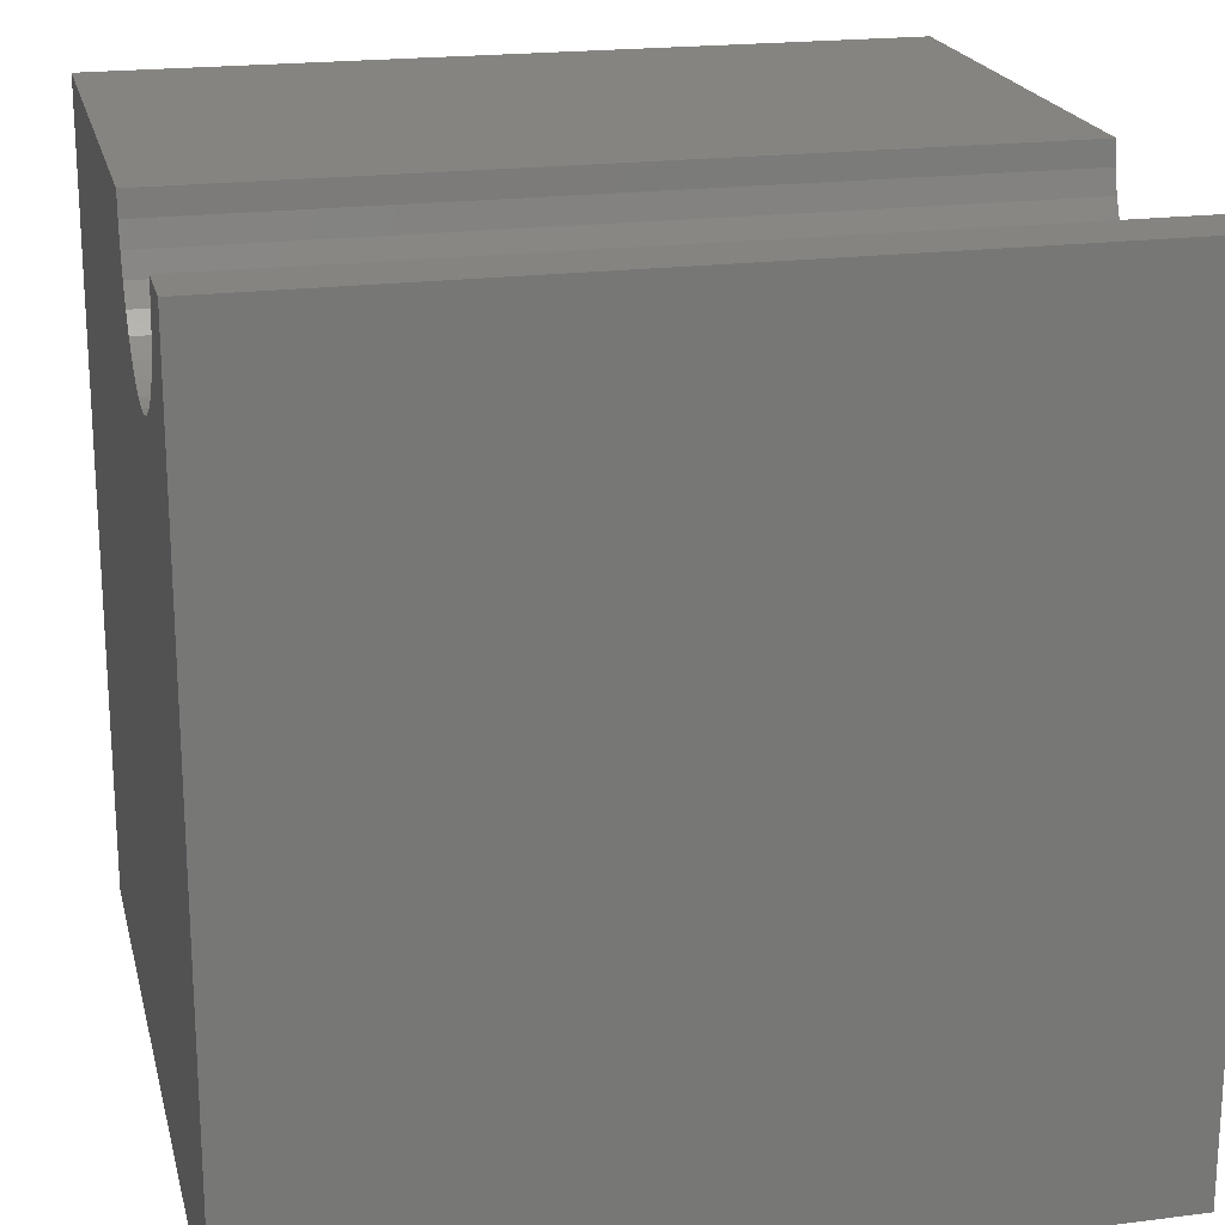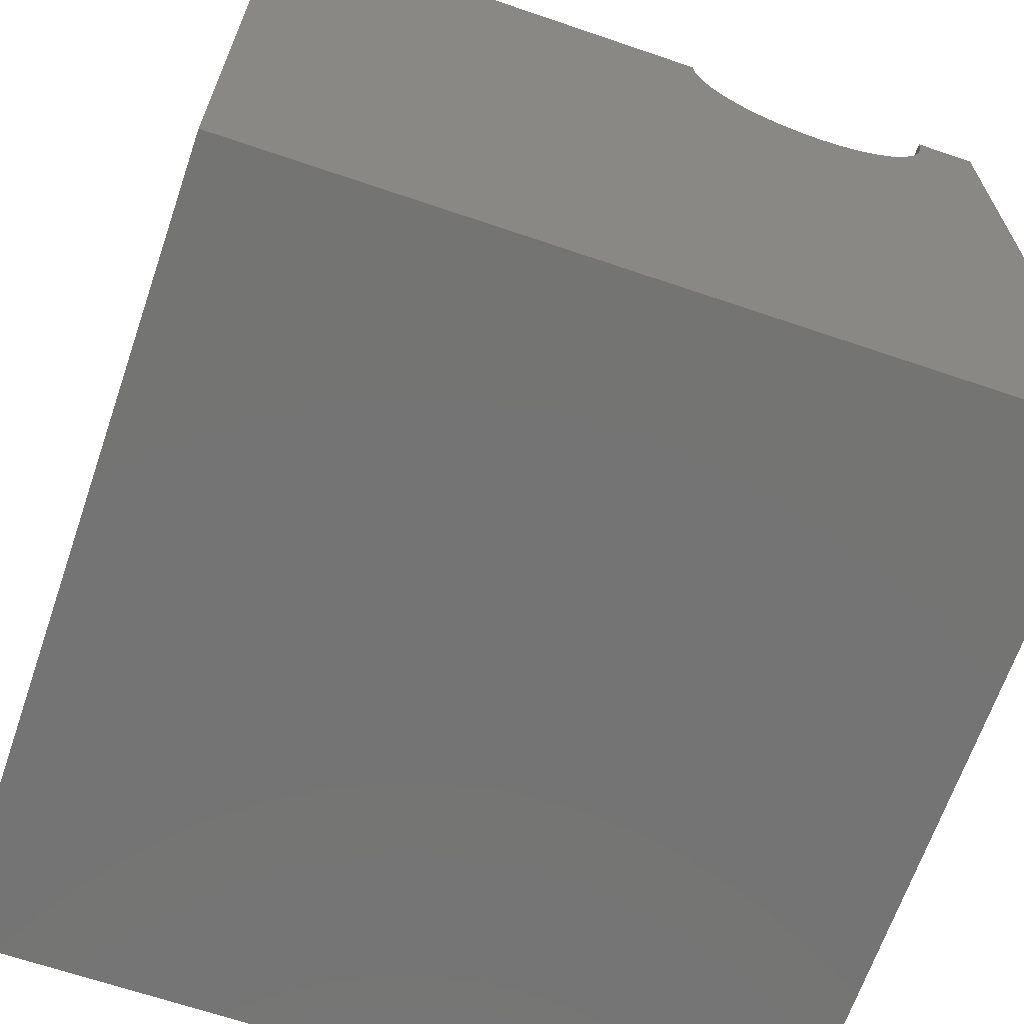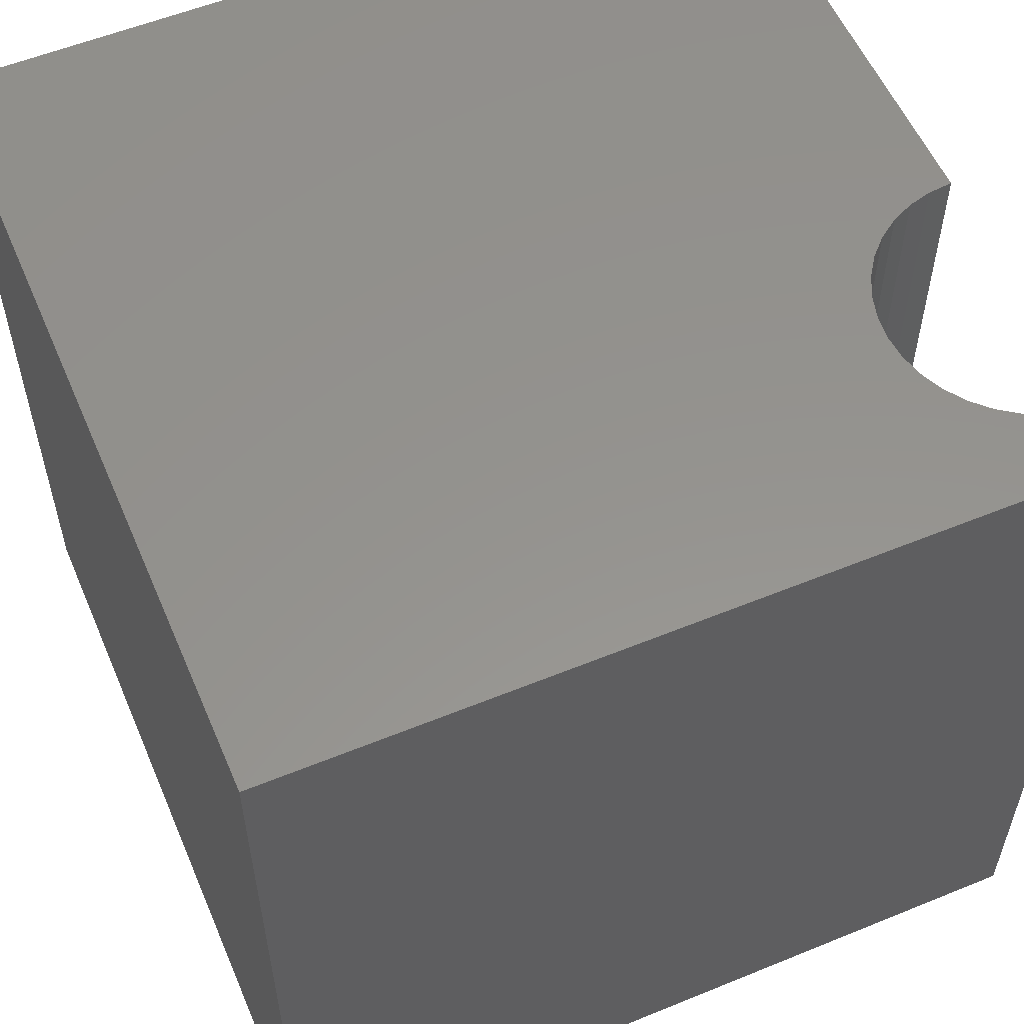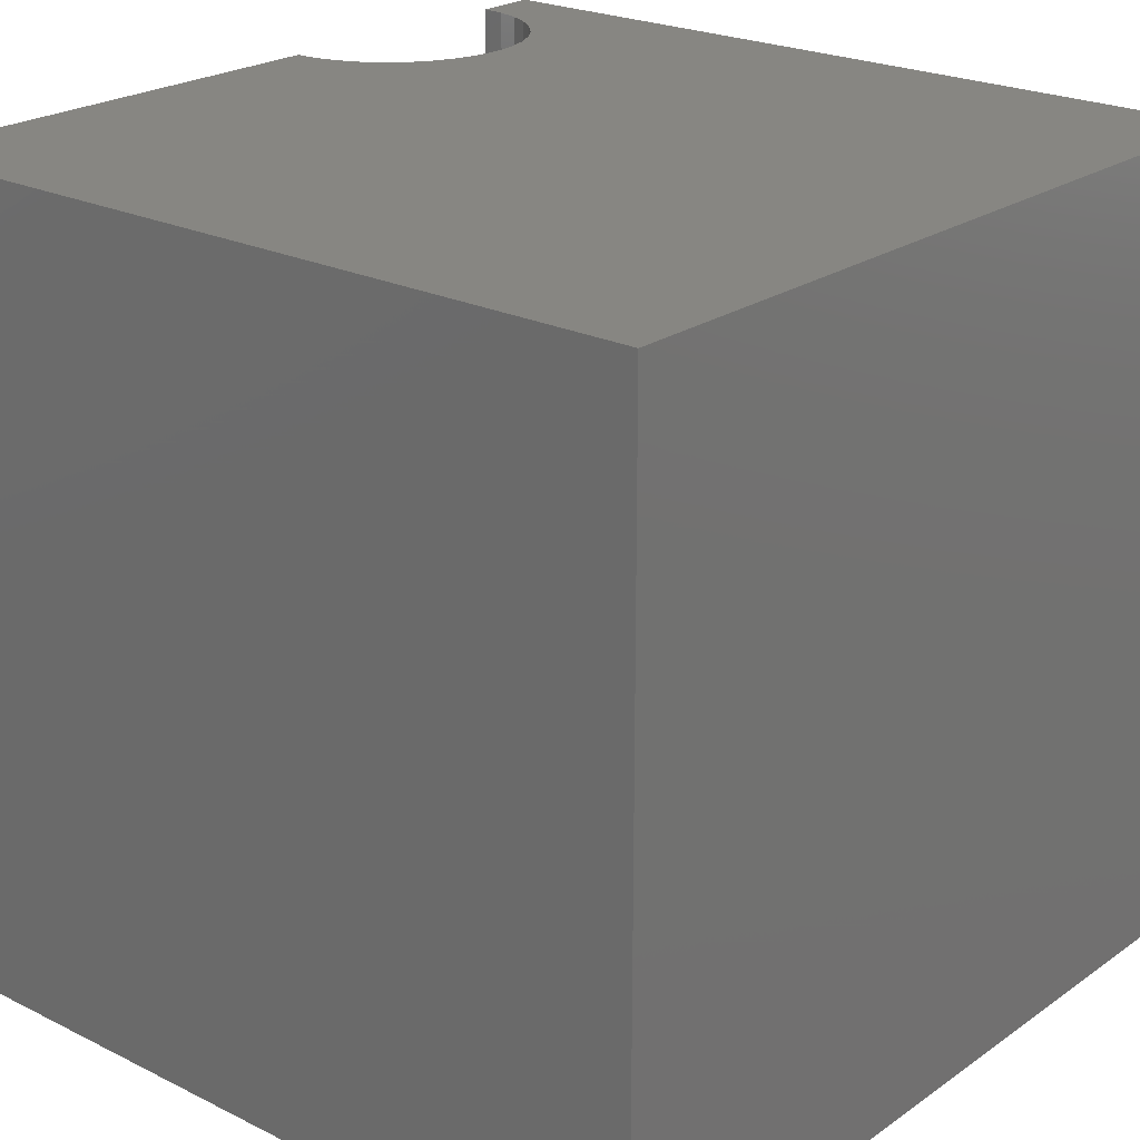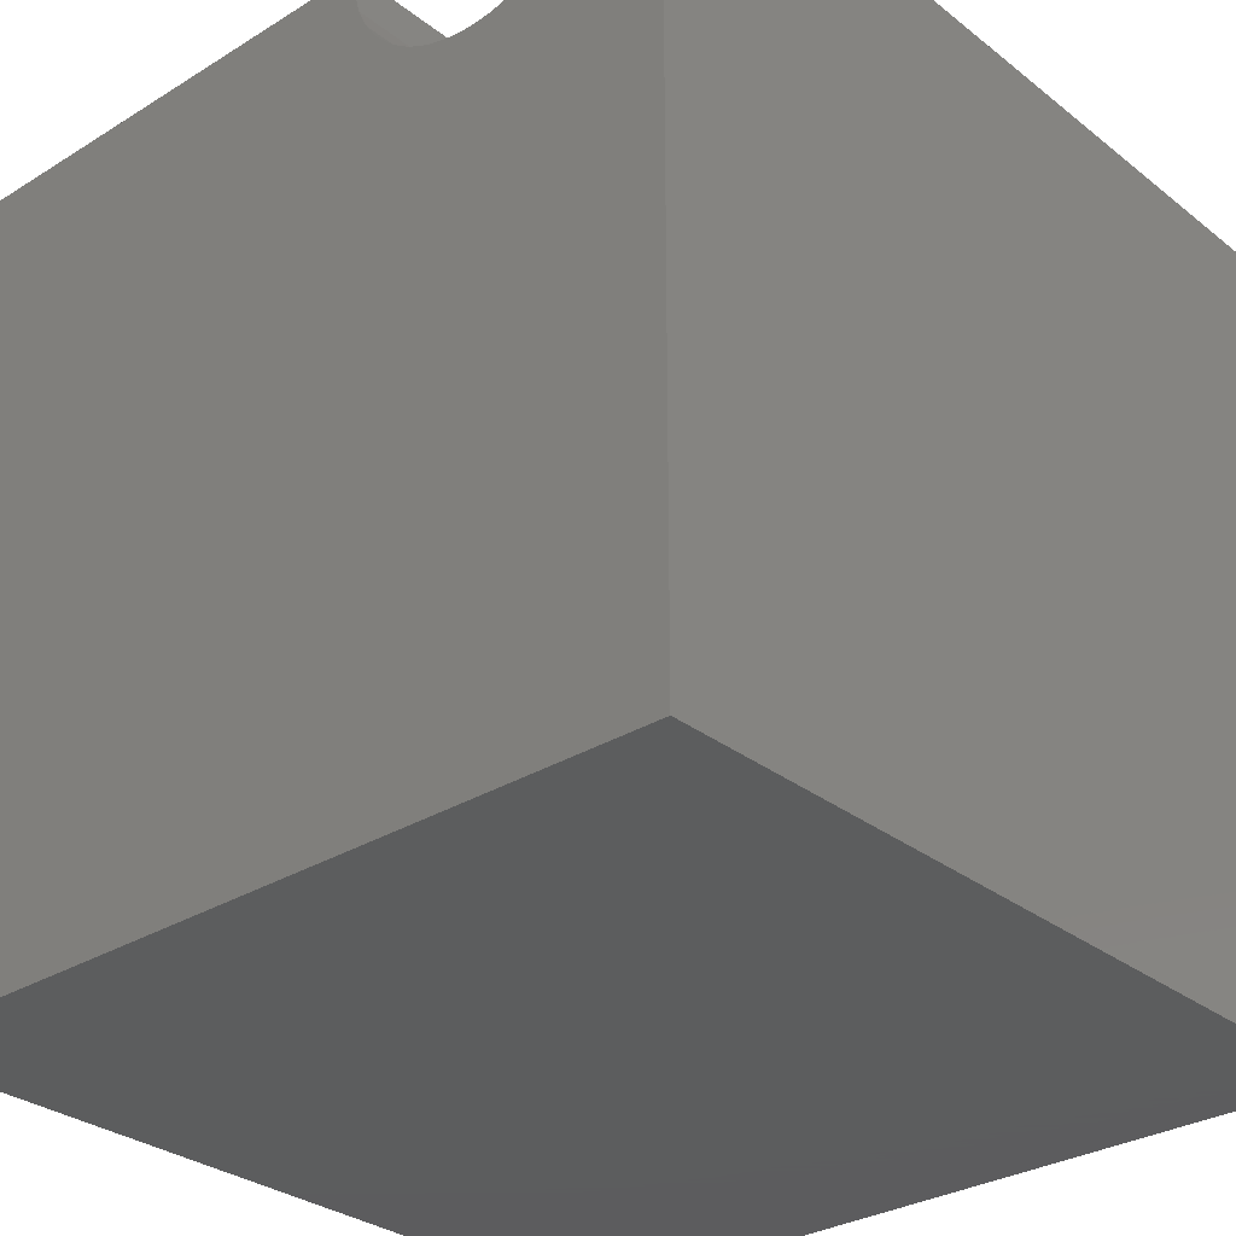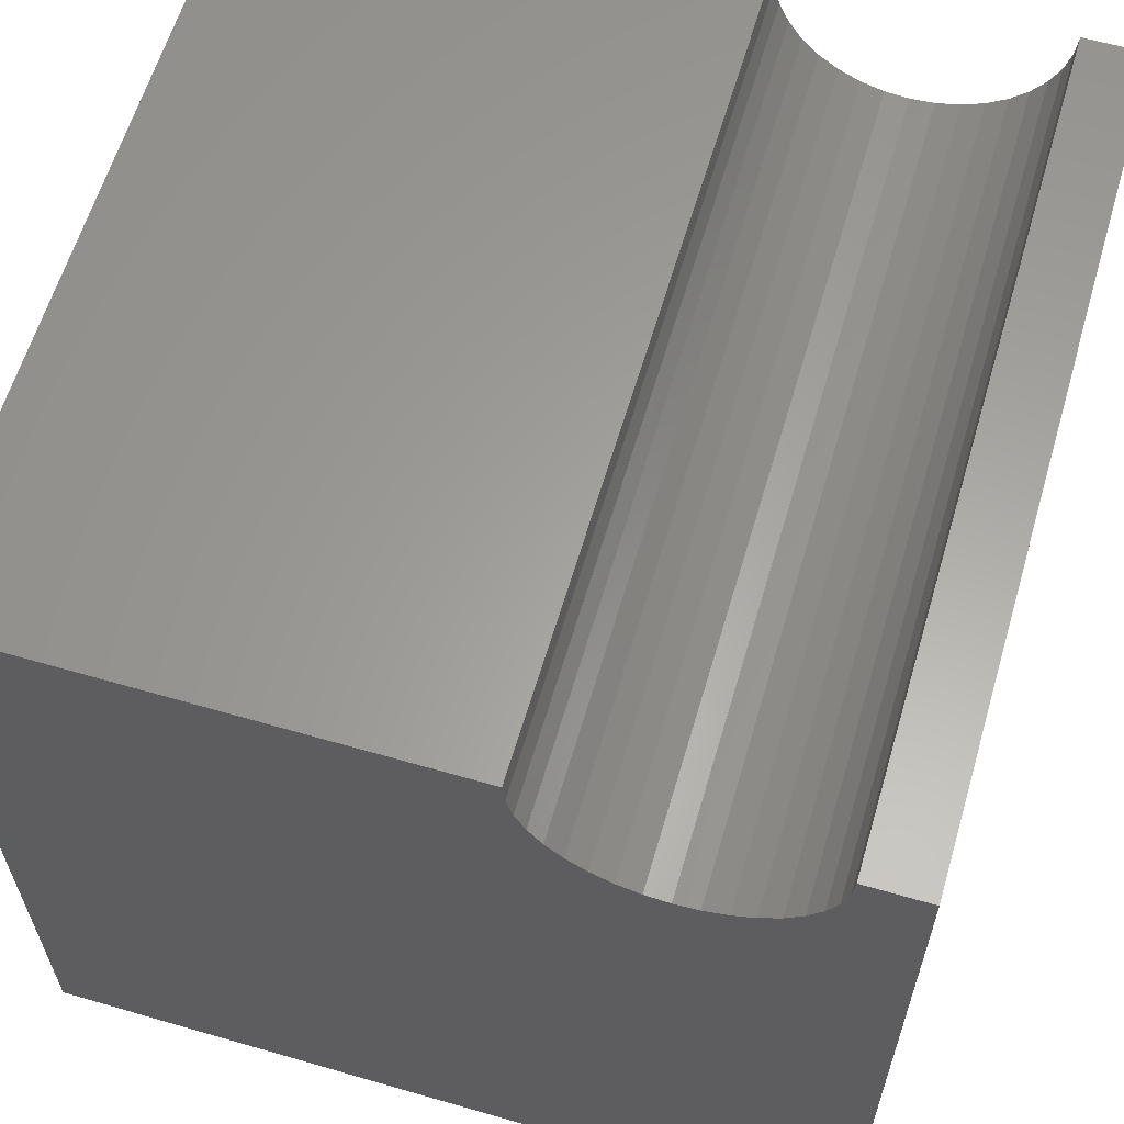
<metadata>
{"format":"stl","ext":"stl","renderer":"f3d","projection":"perspective","resolution":1024,"background":"white","views":[{"elev":20.4,"azim":-103.1,"up":"+Z"},{"elev":-66.3,"azim":161.1,"up":"+Z"},{"elev":56.5,"azim":-113.1,"up":"+Y"},{"elev":22.8,"azim":130.3,"up":"+Y"},{"elev":-30.3,"azim":-138.3,"up":"+Z"},{"elev":61.6,"azim":-163.6,"up":"+Z"}]}
</metadata>
<code>
# stl→obj: 46 verts, 88 faces
v 0.7633 10 10
v 0 10 10
v 0.7633 0 10
v 0 0 10
v 0 10 0
v 0 0 0
v 4.102 0 10
v 10 0 10
v 4.102 10 10
v 10 10 10
v 10 10 0
v 10 0 0
v 4.077 10 9.71
v 1.154 10 8.927
v 1.36 10 8.721
v 0.7887 10 9.71
v 0.864 10 9.429
v 0.987 10 9.165
v 1.598 10 8.554
v 1.862 10 8.431
v 2.143 10 8.356
v 3.268 10 8.554
v 3.506 10 8.721
v 2.433 10 8.33
v 2.723 10 8.356
v 3.004 10 8.431
v 3.712 10 8.927
v 3.879 10 9.165
v 4.002 10 9.429
v 0.7887 0 9.71
v 2.433 0 8.33
v 2.143 0 8.356
v 4.077 0 9.71
v 4.002 0 9.429
v 3.879 0 9.165
v 3.712 0 8.927
v 3.506 0 8.721
v 3.268 0 8.554
v 3.004 0 8.431
v 2.723 0 8.356
v 1.862 0 8.431
v 1.598 0 8.554
v 1.36 0 8.721
v 1.154 0 8.927
v 0.987 0 9.165
v 0.864 0 9.429
f 1 2 3
f 3 2 4
f 2 5 4
f 4 5 6
f 7 8 9
f 9 8 10
f 11 10 12
f 12 10 8
f 5 11 6
f 6 11 12
f 13 9 10
f 14 15 5
f 1 16 2
f 2 16 17
f 2 17 5
f 5 17 18
f 5 18 14
f 15 19 5
f 5 19 20
f 5 20 21
f 11 22 23
f 21 24 5
f 5 24 25
f 5 25 11
f 11 25 26
f 11 26 22
f 23 27 11
f 11 27 28
f 11 28 10
f 10 28 29
f 10 29 13
f 30 3 4
f 31 32 6
f 7 33 8
f 8 33 34
f 8 34 12
f 34 35 12
f 12 35 36
f 12 36 37
f 37 38 12
f 12 38 39
f 12 39 6
f 6 39 40
f 6 40 31
f 32 41 6
f 6 41 42
f 6 42 43
f 43 44 6
f 6 44 45
f 6 45 4
f 4 45 46
f 4 46 30
f 7 9 13
f 7 13 33
f 33 13 29
f 33 29 34
f 34 29 28
f 34 28 35
f 35 28 27
f 35 27 36
f 36 27 23
f 36 23 37
f 37 23 22
f 37 22 38
f 38 22 26
f 38 26 39
f 39 26 25
f 39 25 40
f 40 25 24
f 40 24 31
f 31 24 21
f 31 21 32
f 32 21 20
f 32 20 41
f 41 20 19
f 41 19 42
f 42 19 15
f 42 15 43
f 43 15 14
f 43 14 44
f 44 14 18
f 44 18 45
f 45 18 17
f 45 17 46
f 46 17 16
f 46 16 30
f 30 16 1
f 30 1 3

</code>
